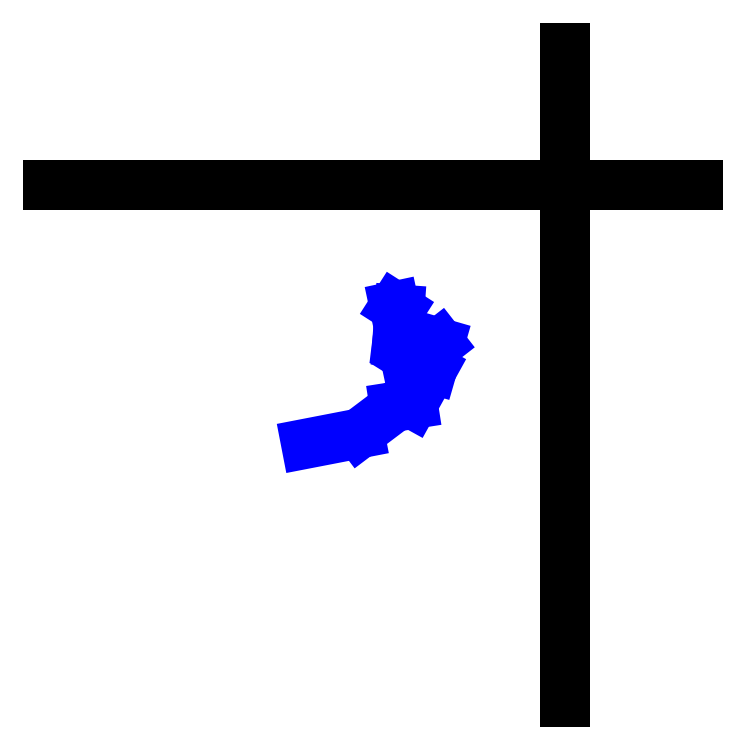
<metadata>
{"format":"dxf","ext":"dxf","renderer":"ezdxf+matplotlib","layout":"modelspace","background":"white","min_lineweight":24,"dpi":150}
</metadata>
<code>
0
SECTION
2
ENTITIES
0
LINE
8
Grid
10
100
20
  0
30
0
11
100
21
126.6
31
0
0
LINE
8
Grid
10
  0
20
100
30
0
11
125.8
21
100
31
0
0
LINE
8
CentreLine
10
 70.39
20
 66.28
30
  0
11
 69.09
21
 67.09
31
  2.28
0
LINE
8
CentreLine
10
 69.09
20
 67.09
30
  2.28
11
 69.09
21
 67.09
31
  9.47
0
LINE
8
CentreLine
10
 69.09
20
 67.09
30
  9.47
11
 67.07
21
 76.57
31
  5.56
0
LINE
8
CentreLine
10
 67.07
20
 76.57
30
  5.56
11
 68.07
21
 75.93
31
  6.35
0
LINE
8
CentreLine
10
 68.07
20
 75.93
30
  6.35
11
 68.07
21
 75.93
31
 34.55
0
LINE
8
CentreLine
10
 68.07
20
 75.93
30
 34.55
11
 67.64
21
 69.8
31
 38.39
0
LINE
8
CentreLine
10
 67.64
20
 69.8
30
 38.39
11
 67.64
21
 69.8
31
 43.69
0
LINE
8
CentreLine
10
 67.64
20
 69.8
30
 43.69
11
 72.85
21
 69.16
31
 44.52
0
LINE
8
CentreLine
10
 72.85
20
 69.16
30
 44.52
11
 72.98
21
 65.56
31
 46.69
0
LINE
8
CentreLine
10
 72.98
20
 65.56
30
 46.69
11
 71.39
21
 66.02
31
 49.54
0
LINE
8
CentreLine
10
 71.39
20
 66.02
30
 49.54
11
 75.83
21
 69.48
31
 49.54
0
LINE
8
CentreLine
10
 75.83
20
 69.48
30
 49.54
11
 75.83
21
 69.48
31
 57.9
0
LINE
8
CentreLine
10
 75.83
20
 69.48
30
 57.9
11
 74.38
21
 64.45
31
 56.6
0
LINE
8
CentreLine
10
 74.38
20
 64.45
30
 56.6
11
 70.64
21
 57.68
31
 59.72
0
LINE
8
CentreLine
10
 70.64
20
 57.68
30
 59.72
11
 67.13
21
 57.13
31
 63.53
0
LINE
8
CentreLine
10
 67.13
20
 57.13
30
 63.53
11
 60.33
21
 52
31
 62.02
0
LINE
8
CentreLine
10
 60.33
20
 52
30
 62.02
11
 50
21
 50
31
 57.98
000
ENDSEC
000
EOF
0
ENDSEC
0
EOF

</code>
